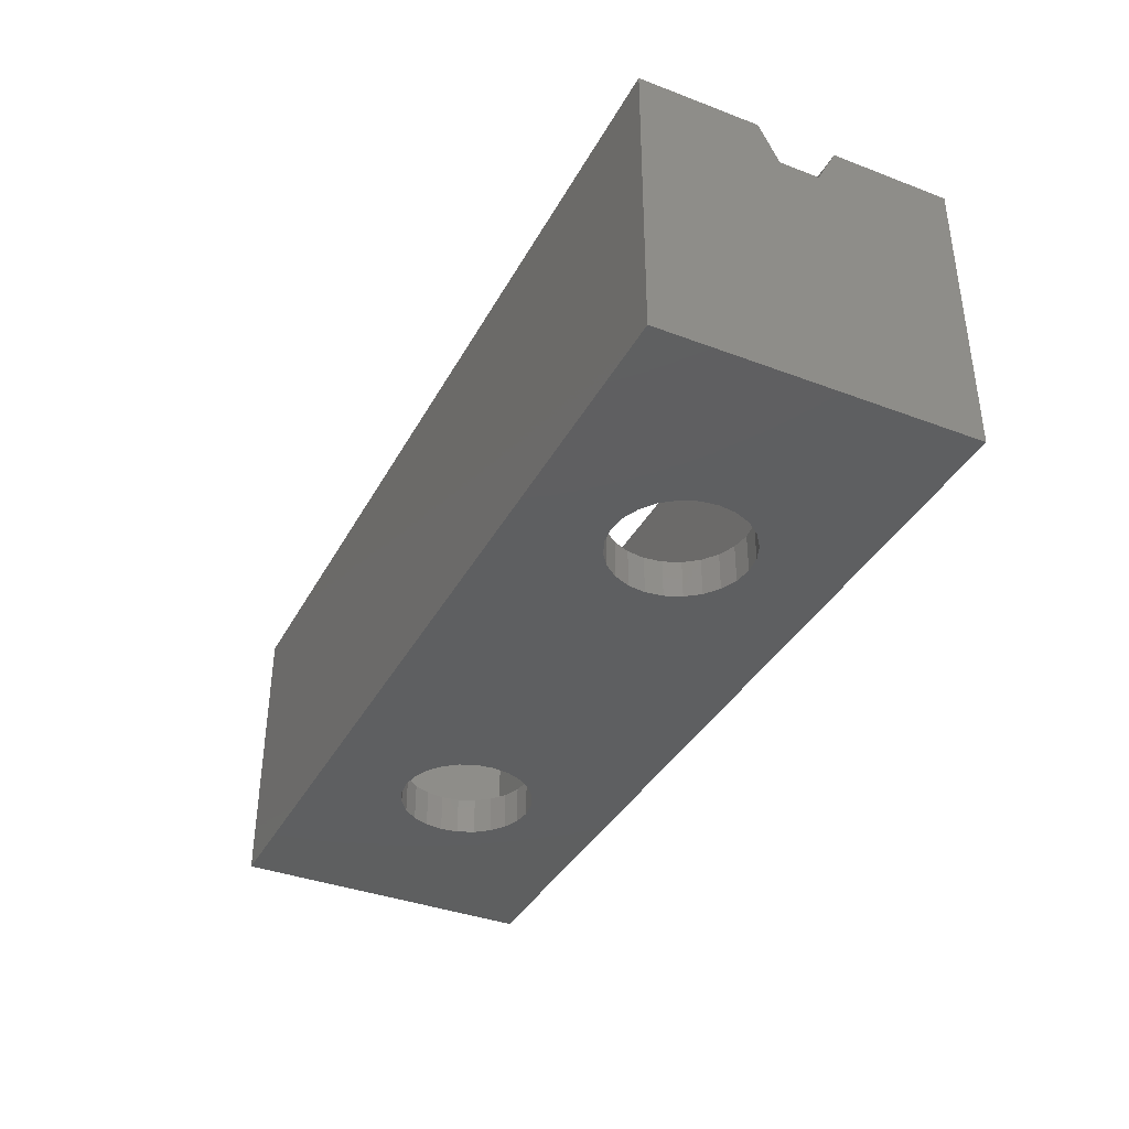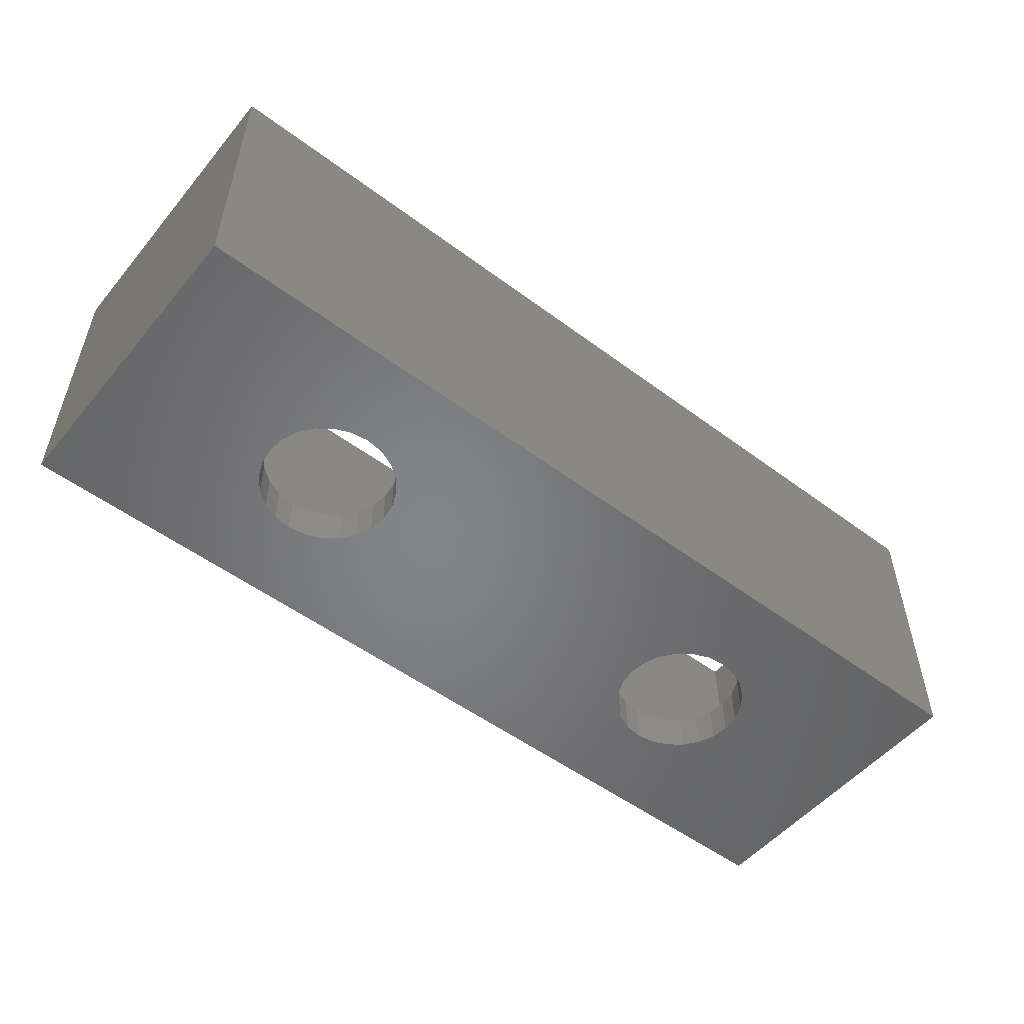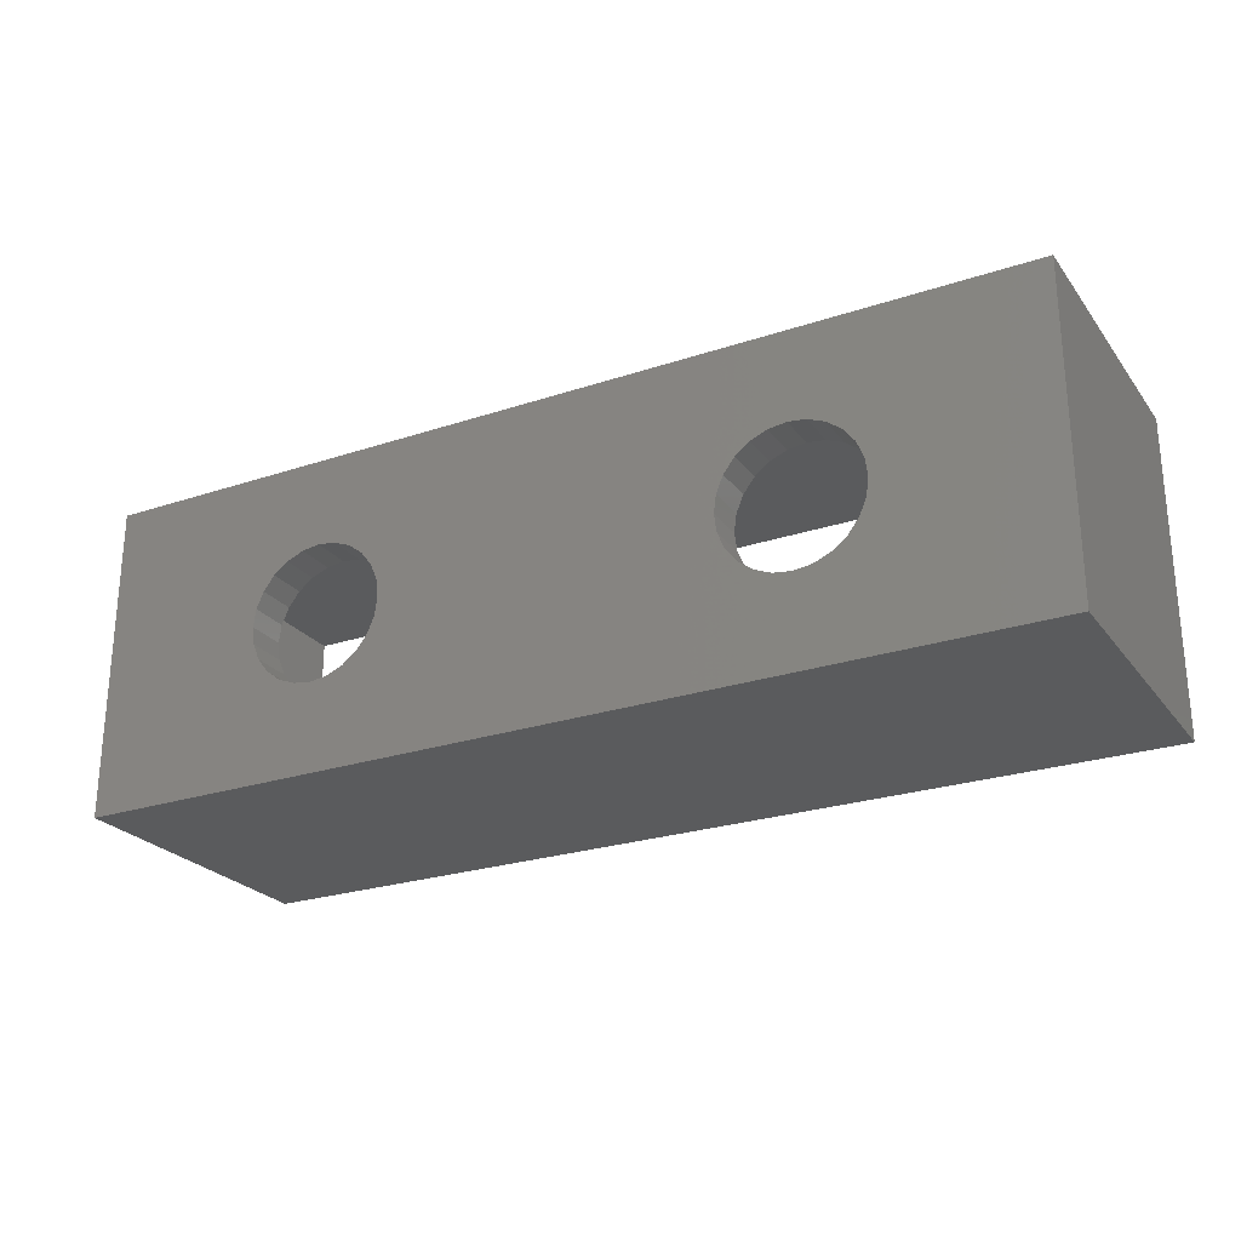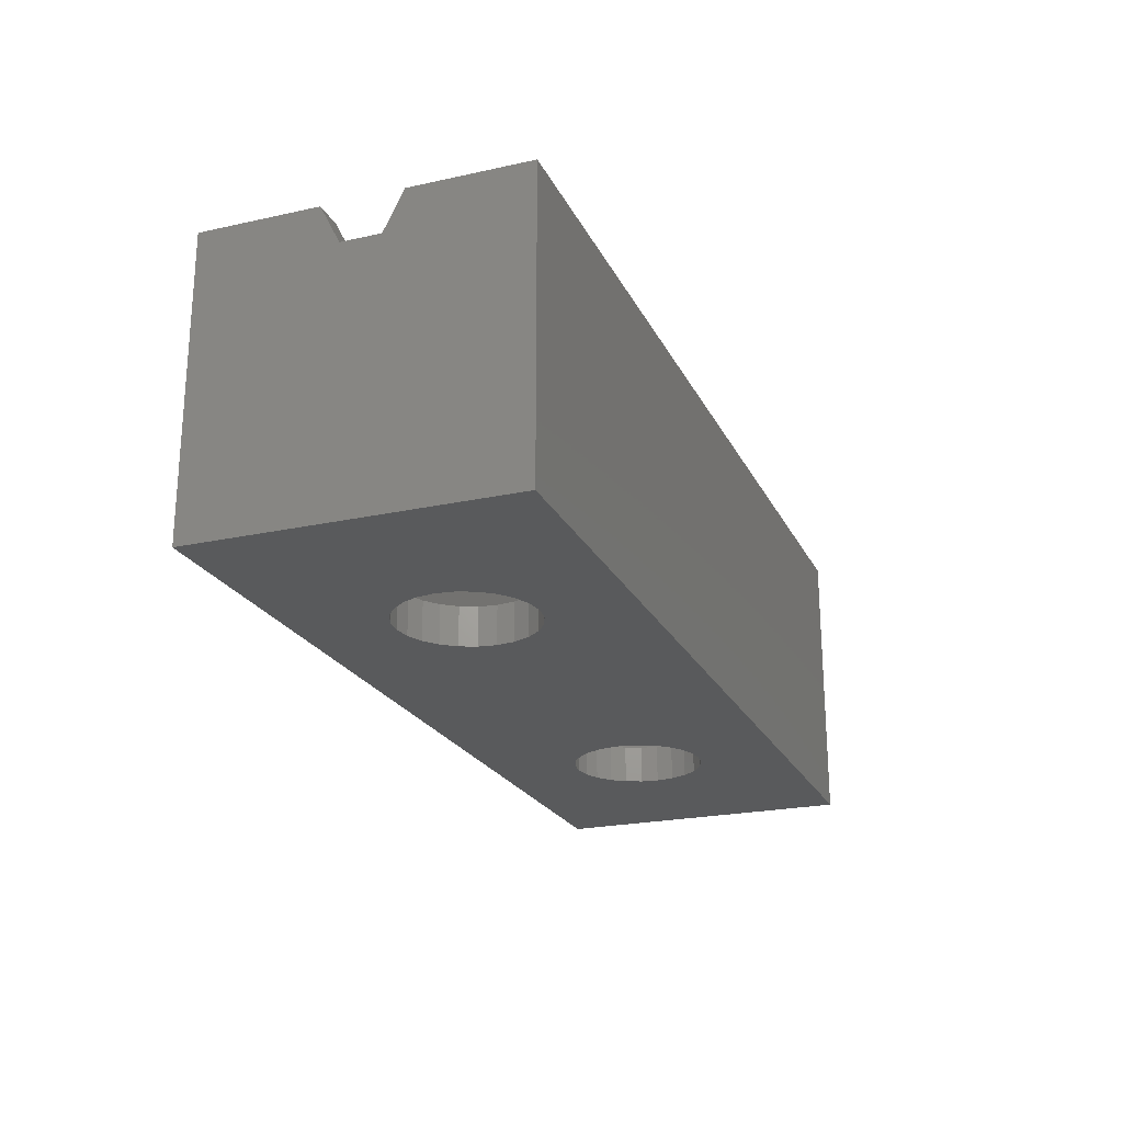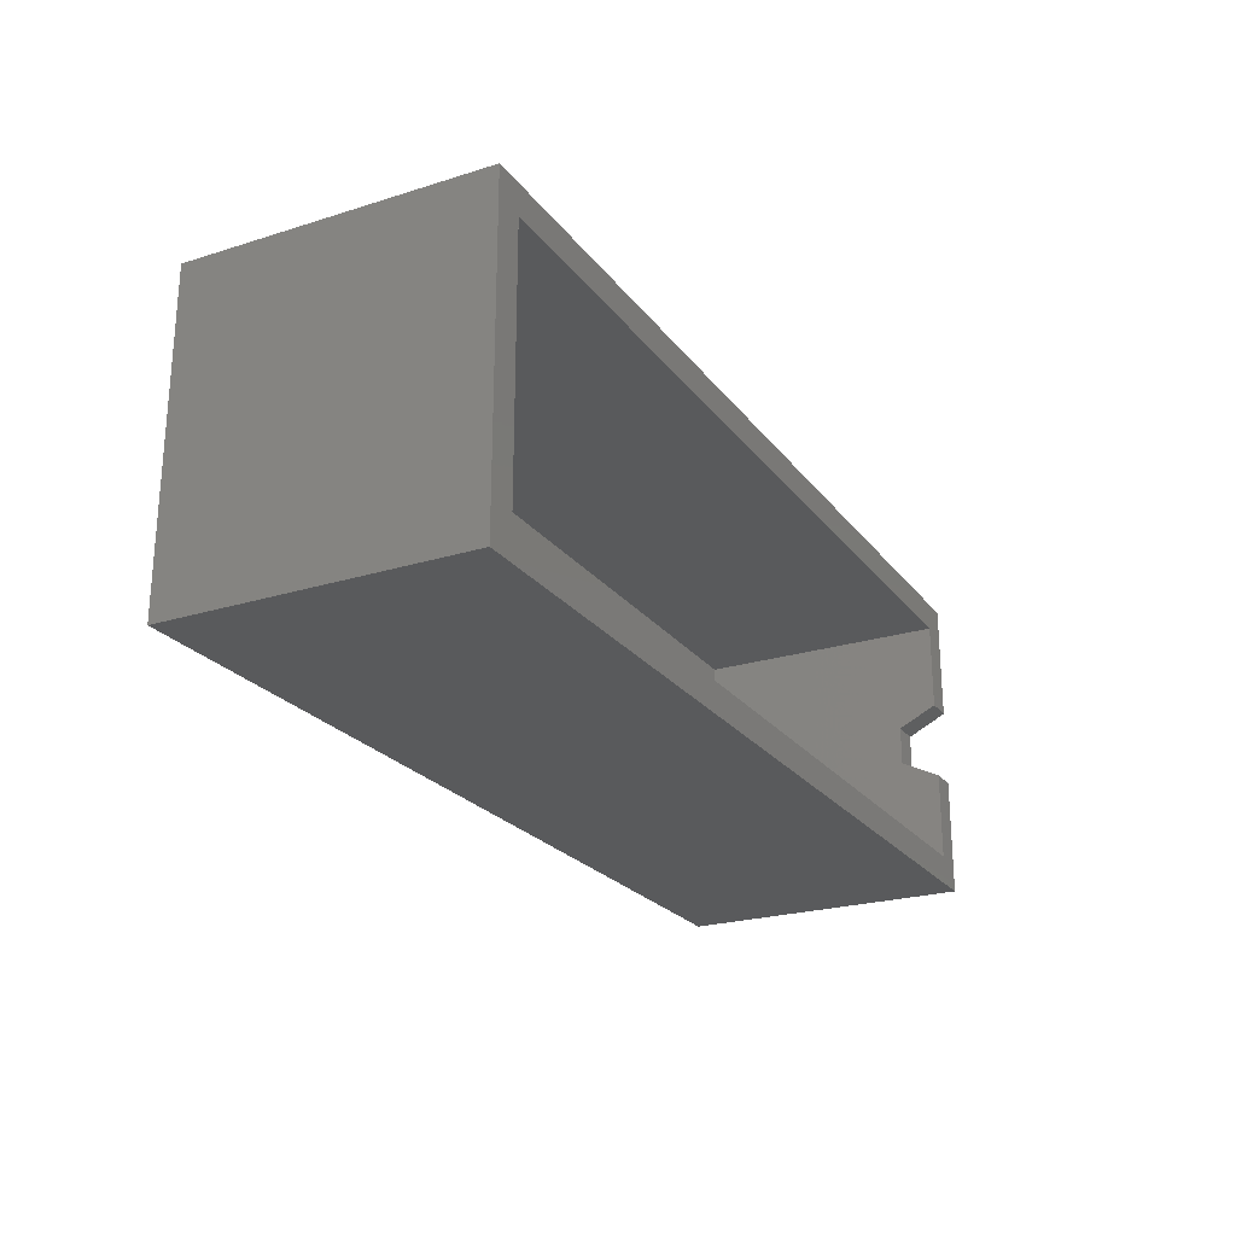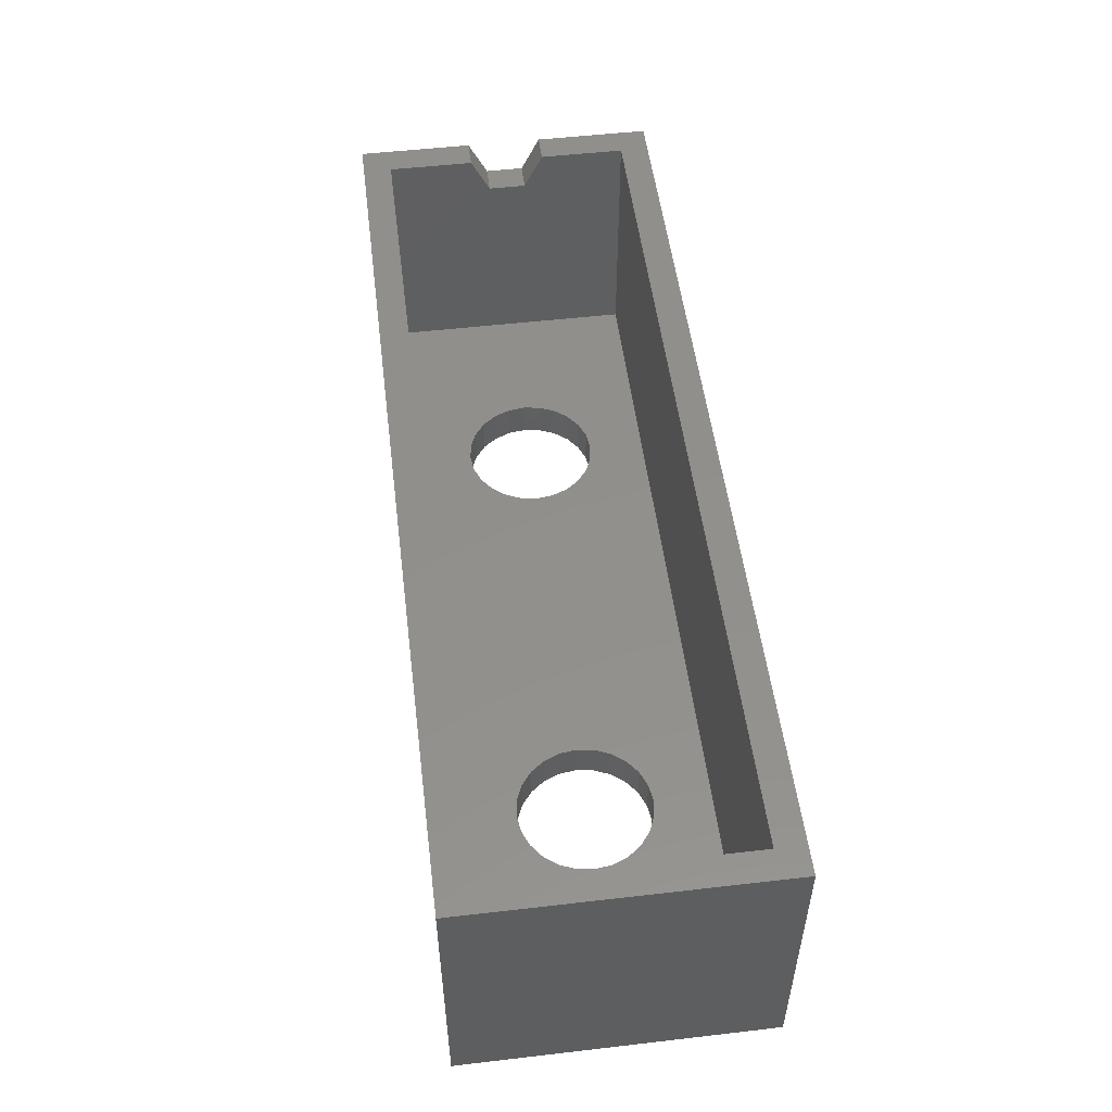
<metadata>
{"format":"stl","ext":"stl","renderer":"f3d","projection":"perspective","resolution":1024,"background":"white","views":[{"elev":-37.6,"azim":64.2,"up":"+Z"},{"elev":-52.5,"azim":-38.7,"up":"+Z"},{"elev":-25.0,"azim":-151.7,"up":"+Y"},{"elev":-22.5,"azim":110.7,"up":"+Z"},{"elev":-23.4,"azim":-62.4,"up":"+Y"},{"elev":52.2,"azim":-97.1,"up":"+Z"}]}
</metadata>
<code>
# stl→obj: 120 verts, 244 faces
v 0 16 0
v 9.525 10.47 0
v 0 0 0
v 10.25 11.03 0
v 11.09 11.38 0
v 12 11.5 0
v 48 16 0
v 8.969 9.75 0
v 8.619 8.906 0
v 8.5 8 0
v 12.91 11.38 0
v 13.75 11.03 0
v 14.47 10.47 0
v 15.03 9.75 0
v 15.38 8.906 0
v 15.5 8 0
v 35.09 11.38 0
v 34.25 11.03 0
v 33.53 10.47 0
v 32.97 9.75 0
v 32.62 8.906 0
v 32.5 8 0
v 36 11.5 0
v 36.91 11.38 0
v 37.75 11.03 0
v 38.47 10.47 0
v 39.03 9.75 0
v 39.38 8.906 0
v 39.5 8 0
v 12 4.5 0
v 48 0 0
v 11.09 4.619 0
v 10.25 4.969 0
v 9.525 5.525 0
v 8.969 6.25 0
v 8.619 7.094 0
v 12.91 4.619 0
v 13.75 4.969 0
v 14.47 5.525 0
v 15.03 6.25 0
v 15.38 7.094 0
v 35.09 4.619 0
v 34.25 4.969 0
v 33.53 5.525 0
v 32.97 6.25 0
v 32.62 7.094 0
v 36 4.5 0
v 36.91 4.619 0
v 37.75 4.969 0
v 38.47 5.525 0
v 39.03 6.25 0
v 39.38 7.094 0
v 37.75 4.969 2
v 38.47 5.525 2
v 36.91 4.619 2
v 36 4.5 2
v 35.09 4.619 2
v 34.25 4.969 2
v 33.53 5.525 2
v 32.97 6.25 2
v 32.62 7.094 2
v 32.5 8 2
v 32.62 8.906 2
v 32.97 9.75 2
v 33.53 10.47 2
v 34.25 11.03 2
v 35.09 11.38 2
v 36 11.5 2
v 36.91 11.38 2
v 37.75 11.03 2
v 38.47 10.47 2
v 39.03 9.75 2
v 39.38 8.906 2
v 39.5 8 2
v 39.38 7.094 2
v 39.03 6.25 2
v 9.525 5.525 2
v 8.969 6.25 2
v 8.619 7.094 2
v 8.5 8 2
v 8.619 8.906 2
v 8.969 9.75 2
v 9.525 10.47 2
v 10.25 11.03 2
v 11.09 11.38 2
v 12 11.5 2
v 12.91 11.38 2
v 13.75 11.03 2
v 14.47 10.47 2
v 15.03 9.75 2
v 15.38 8.906 2
v 15.5 8 2
v 15.38 7.094 2
v 15.03 6.25 2
v 14.47 5.525 2
v 13.75 4.969 2
v 12.91 4.619 2
v 12 4.5 2
v 11.09 4.619 2
v 10.25 4.969 2
v 0 16 15
v 48 16 15
v 0 0 15
v 48 0 15
v 46.5 6 15
v 46.5 1.5 2
v 46.5 1.5 15
v 46.5 7 13
v 46.5 14.5 2
v 46.5 9 13
v 46.5 10 15
v 46.5 14.5 15
v 1.5 14.5 2
v 1.5 14.5 15
v 1.5 1.5 15
v 1.5 1.5 2
v 48 6 15
v 48 10 15
v 48 9 13
v 48 7 13
f 1 2 3
f 2 1 4
f 4 1 5
f 5 1 6
f 6 1 7
f 3 2 8
f 3 8 9
f 3 9 10
f 6 7 11
f 11 7 12
f 12 7 13
f 13 7 14
f 14 7 15
f 15 7 16
f 16 7 17
f 16 17 18
f 16 18 19
f 16 19 20
f 16 20 21
f 16 21 22
f 17 7 23
f 23 7 24
f 24 7 25
f 25 7 26
f 26 7 27
f 27 7 28
f 28 7 29
f 3 30 31
f 30 3 32
f 32 3 33
f 33 3 34
f 34 3 35
f 35 3 36
f 36 3 10
f 31 30 37
f 31 37 38
f 31 38 39
f 31 39 40
f 31 40 41
f 31 41 16
f 31 16 42
f 42 16 43
f 43 16 44
f 44 16 45
f 45 16 46
f 46 16 22
f 31 42 47
f 31 47 48
f 31 48 49
f 31 49 50
f 31 50 51
f 31 51 52
f 31 52 29
f 31 29 7
f 53 50 49
f 50 53 54
f 55 49 48
f 49 55 53
f 56 48 47
f 48 56 55
f 57 47 42
f 47 57 56
f 58 42 43
f 42 58 57
f 59 43 44
f 43 59 58
f 45 59 44
f 59 45 60
f 46 60 45
f 60 46 61
f 22 61 46
f 61 22 62
f 21 62 22
f 62 21 63
f 20 63 21
f 63 20 64
f 19 64 20
f 64 19 65
f 66 19 18
f 19 66 65
f 67 18 17
f 18 67 66
f 68 17 23
f 17 68 67
f 69 23 24
f 23 69 68
f 70 24 25
f 24 70 69
f 71 25 26
f 25 71 70
f 71 27 72
f 27 71 26
f 72 28 73
f 28 72 27
f 73 29 74
f 29 73 28
f 74 52 75
f 52 74 29
f 75 51 76
f 51 75 52
f 76 50 54
f 50 76 51
f 35 77 34
f 77 35 78
f 36 78 35
f 78 36 79
f 10 79 36
f 79 10 80
f 9 80 10
f 80 9 81
f 8 81 9
f 81 8 82
f 2 82 8
f 82 2 83
f 84 2 4
f 2 84 83
f 85 4 5
f 4 85 84
f 86 5 6
f 5 86 85
f 87 6 11
f 6 87 86
f 88 11 12
f 11 88 87
f 89 12 13
f 12 89 88
f 89 14 90
f 14 89 13
f 90 15 91
f 15 90 14
f 91 16 92
f 16 91 15
f 92 41 93
f 41 92 16
f 93 40 94
f 40 93 41
f 94 39 95
f 39 94 40
f 96 39 38
f 39 96 95
f 97 38 37
f 38 97 96
f 98 37 30
f 37 98 97
f 99 30 32
f 30 99 98
f 100 32 33
f 32 100 99
f 77 33 34
f 33 77 100
f 101 7 1
f 7 101 102
f 101 3 103
f 3 101 1
f 104 3 31
f 3 104 103
f 105 106 107
f 106 105 108
f 106 108 109
f 109 108 110
f 109 110 111
f 109 111 112
f 112 113 109
f 113 112 114
f 113 115 116
f 115 113 114
f 115 106 116
f 106 115 107
f 116 77 113
f 77 116 100
f 100 116 99
f 99 116 98
f 98 116 106
f 113 77 78
f 113 78 79
f 113 79 80
f 98 106 97
f 97 106 96
f 96 106 95
f 95 106 94
f 94 106 93
f 93 106 92
f 92 106 57
f 92 57 58
f 92 58 59
f 92 59 60
f 92 60 61
f 92 61 62
f 57 106 56
f 56 106 55
f 55 106 53
f 53 106 54
f 54 106 76
f 76 106 75
f 75 106 74
f 113 86 109
f 86 113 85
f 85 113 84
f 84 113 83
f 83 113 82
f 82 113 81
f 81 113 80
f 109 86 87
f 109 87 88
f 109 88 89
f 109 89 90
f 109 90 91
f 109 91 92
f 109 92 67
f 67 92 66
f 66 92 65
f 65 92 64
f 64 92 63
f 63 92 62
f 109 67 68
f 109 68 69
f 109 69 70
f 109 70 71
f 109 71 72
f 109 72 73
f 109 73 74
f 109 74 106
f 103 115 101
f 115 103 104
f 115 104 107
f 107 104 105
f 105 104 117
f 118 112 111
f 101 114 102
f 114 101 115
f 102 114 112
f 102 112 118
f 118 110 119
f 110 118 111
f 7 104 31
f 104 7 120
f 104 120 117
f 120 7 119
f 119 7 118
f 118 7 102
f 105 120 108
f 120 105 117
f 120 110 108
f 110 120 119

</code>
